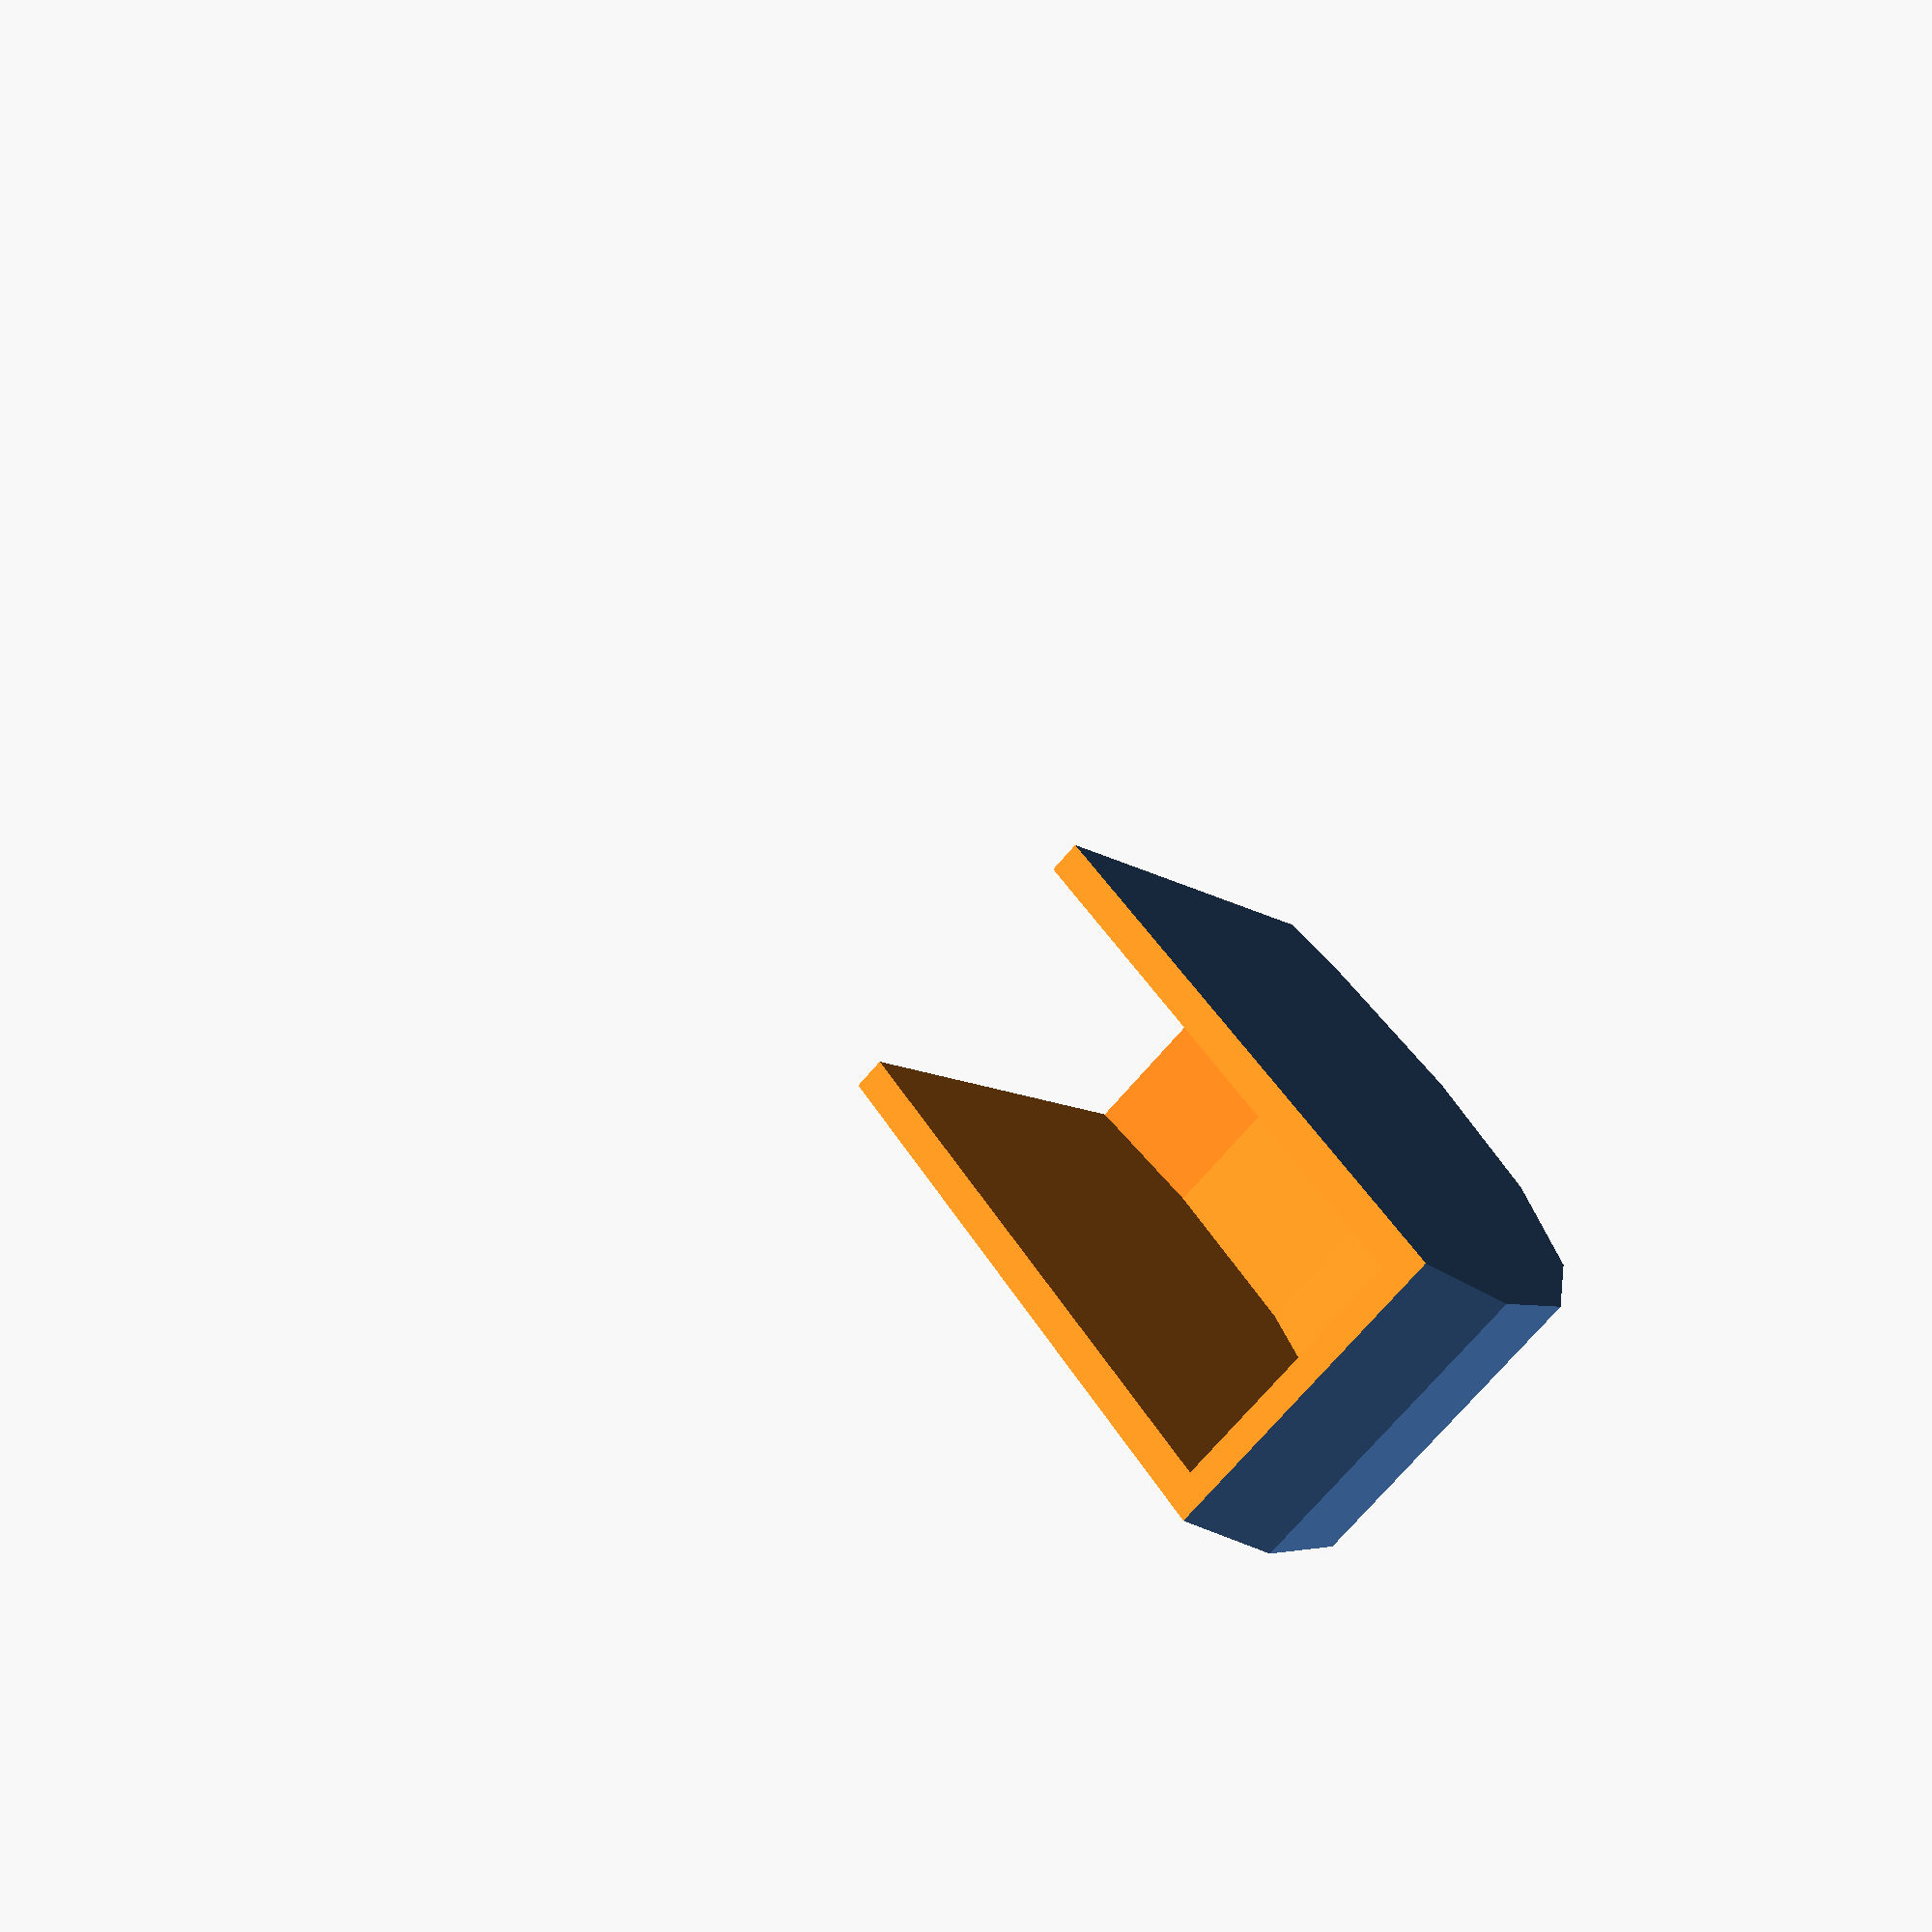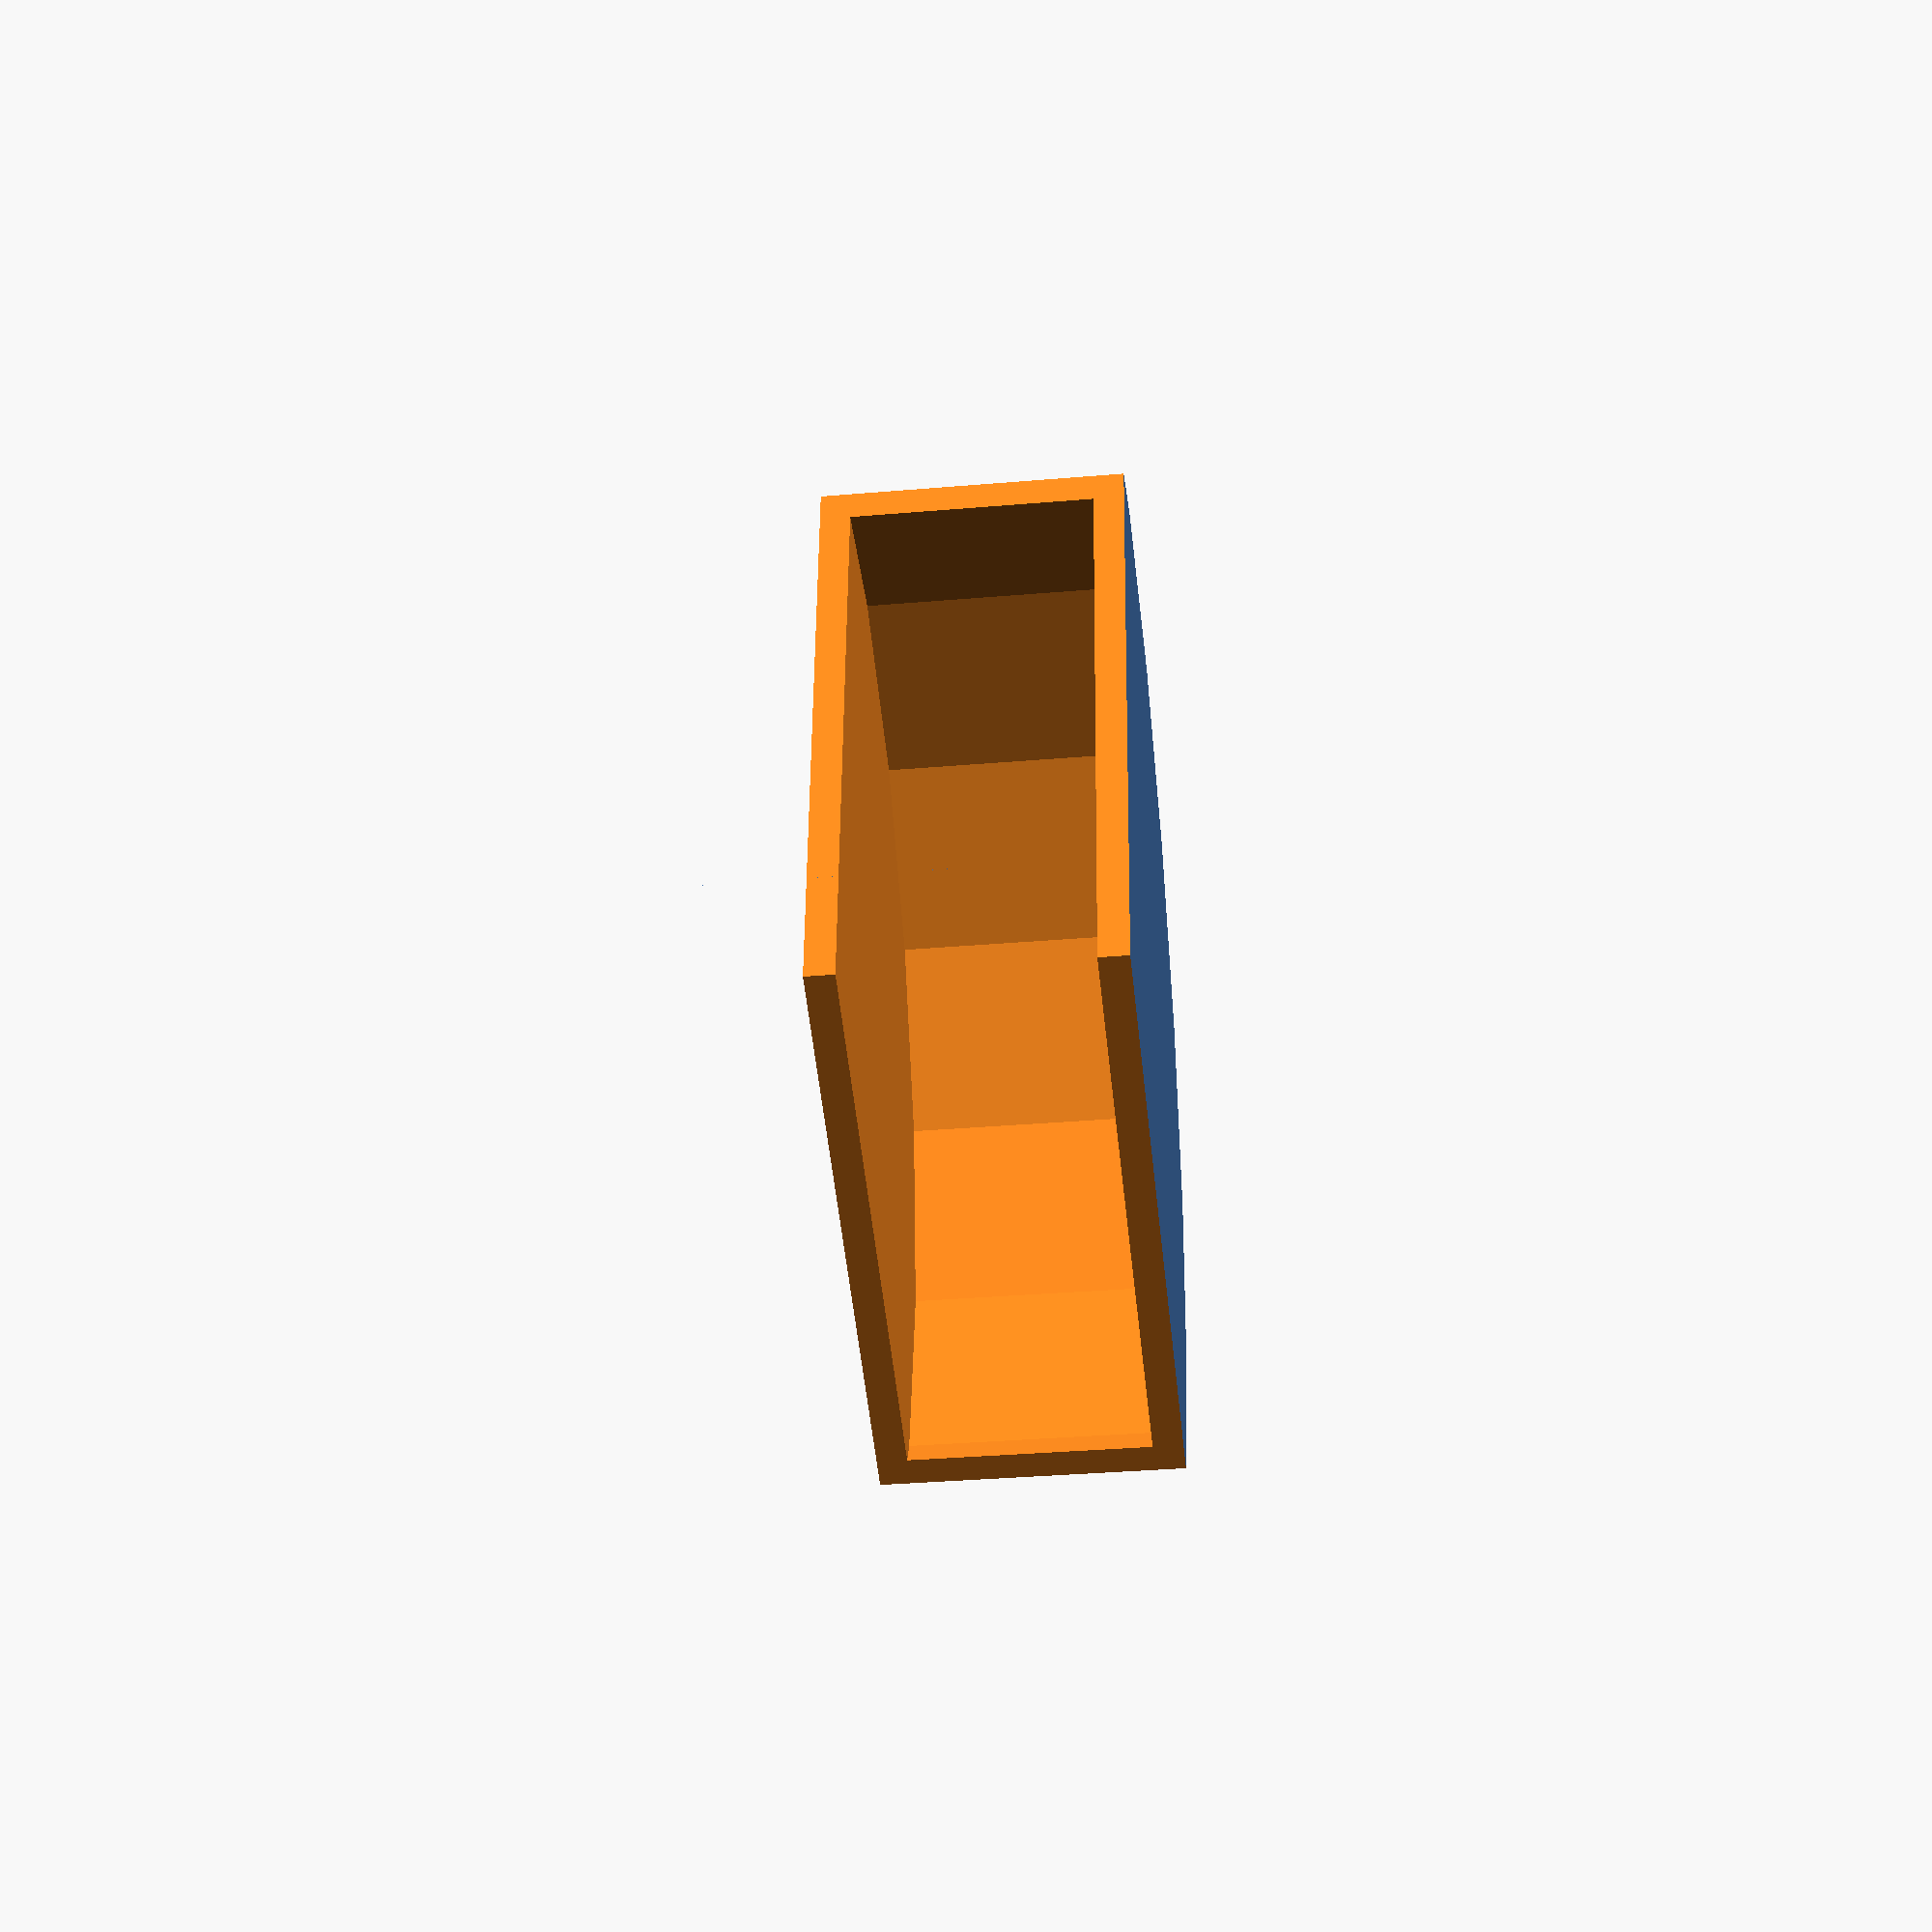
<openscad>
sector();

module sector(R=20, tkR=1, hR=10, pX=0, pY=0, pZ=0, rX=0, rY=0, rZ=0, fN=1){
    translate([pX, pY, pZ])
    rotate([rX, rY, rZ])
    difference(){
        cylinder(hR, R, R, $fn=fN*R);
        translate([0,0,tkR])
            cylinder((hR-2*tkR), (R-tkR), (R-tkR), $fn=fN*(R-1));

        translate([0,0,-1])
        rotate([0,0,40])
            cube([R,R,R]);

        translate([0,0,-1])
        rotate([0,0,-120])
            cube([R,R,R]);

        translate([0,-R,-1])
            cube([R,R*2,R]);    
    }//diff
}//module sector
</openscad>
<views>
elev=255.3 azim=1.3 roll=221.1 proj=p view=solid
elev=212.6 azim=334.6 roll=263.1 proj=p view=solid
</views>
